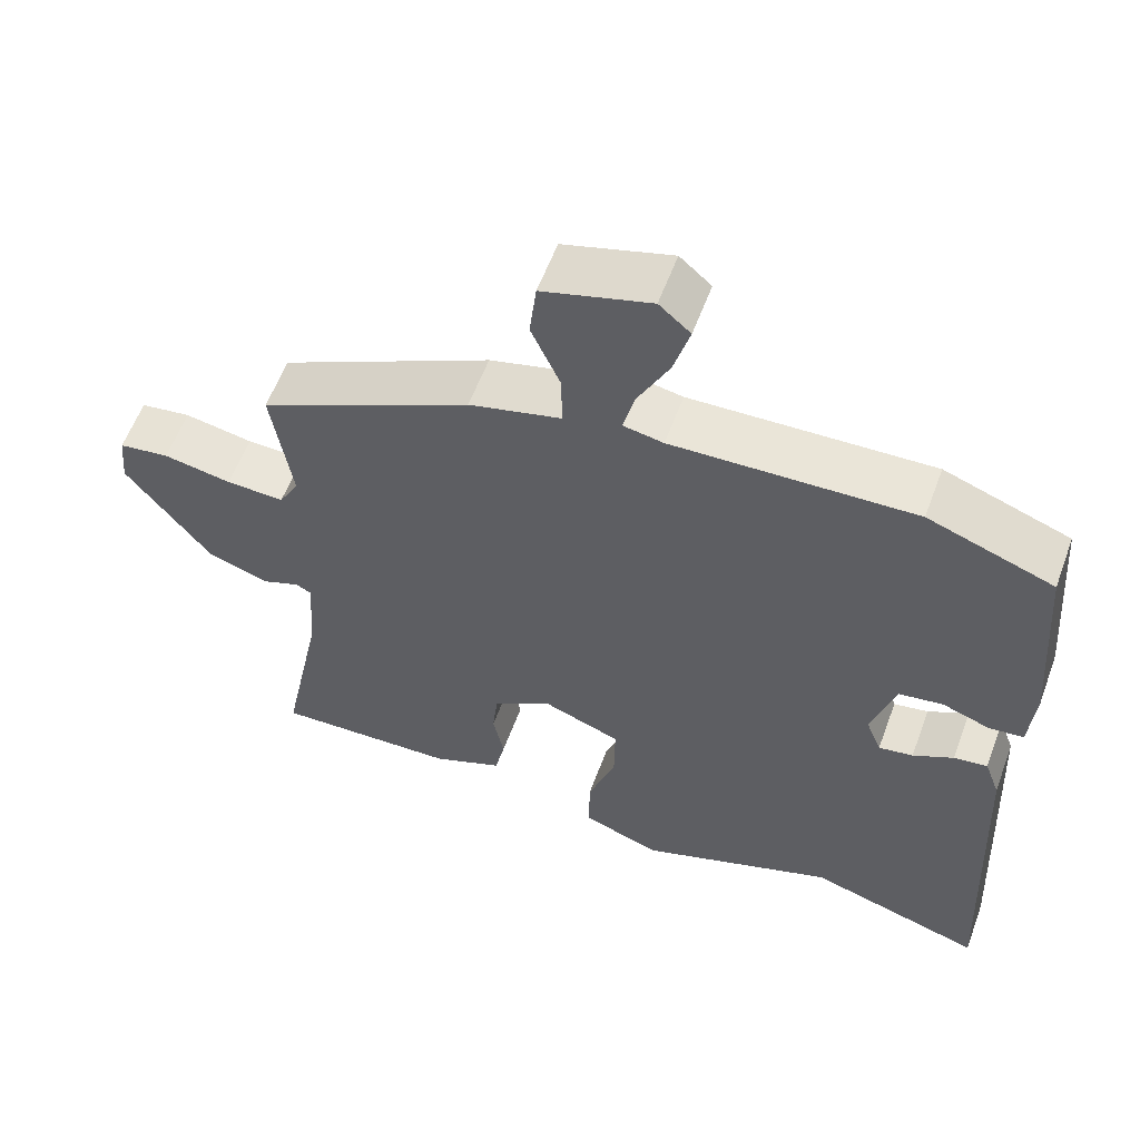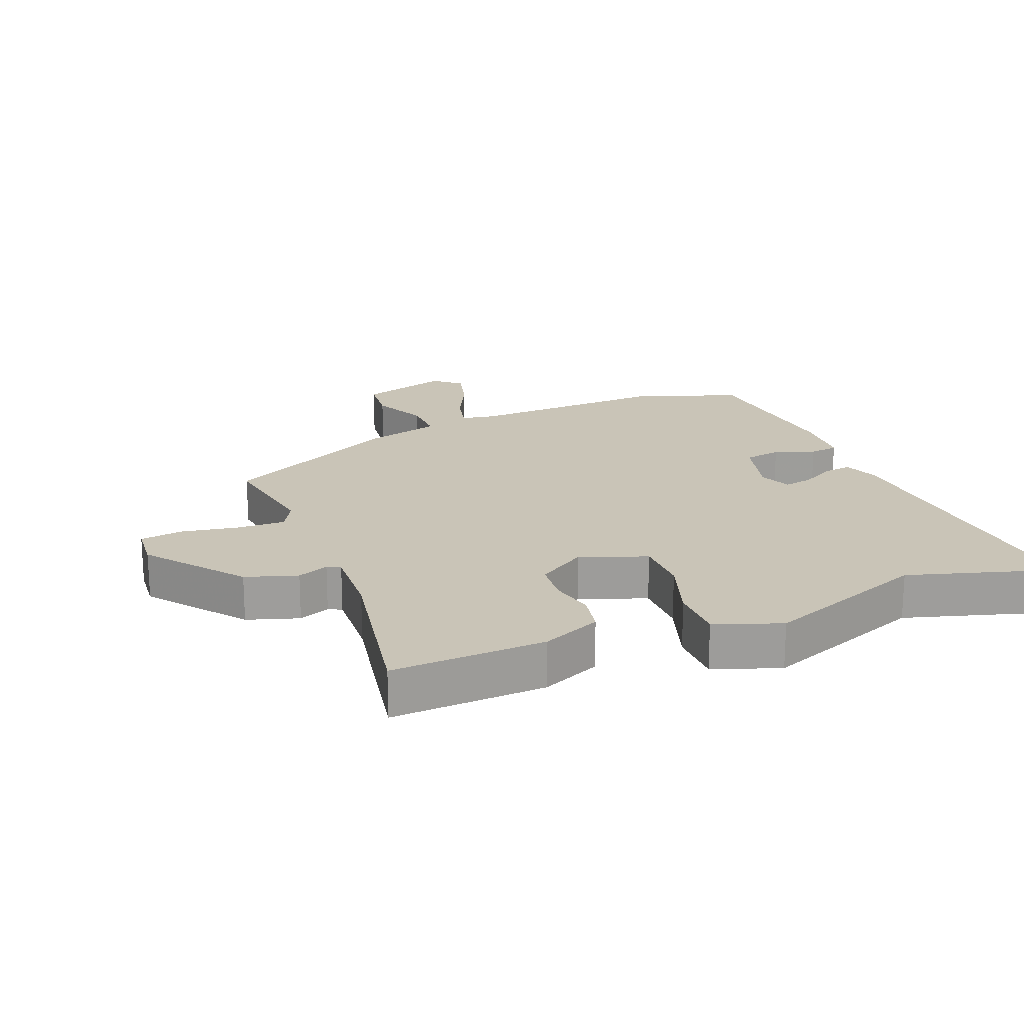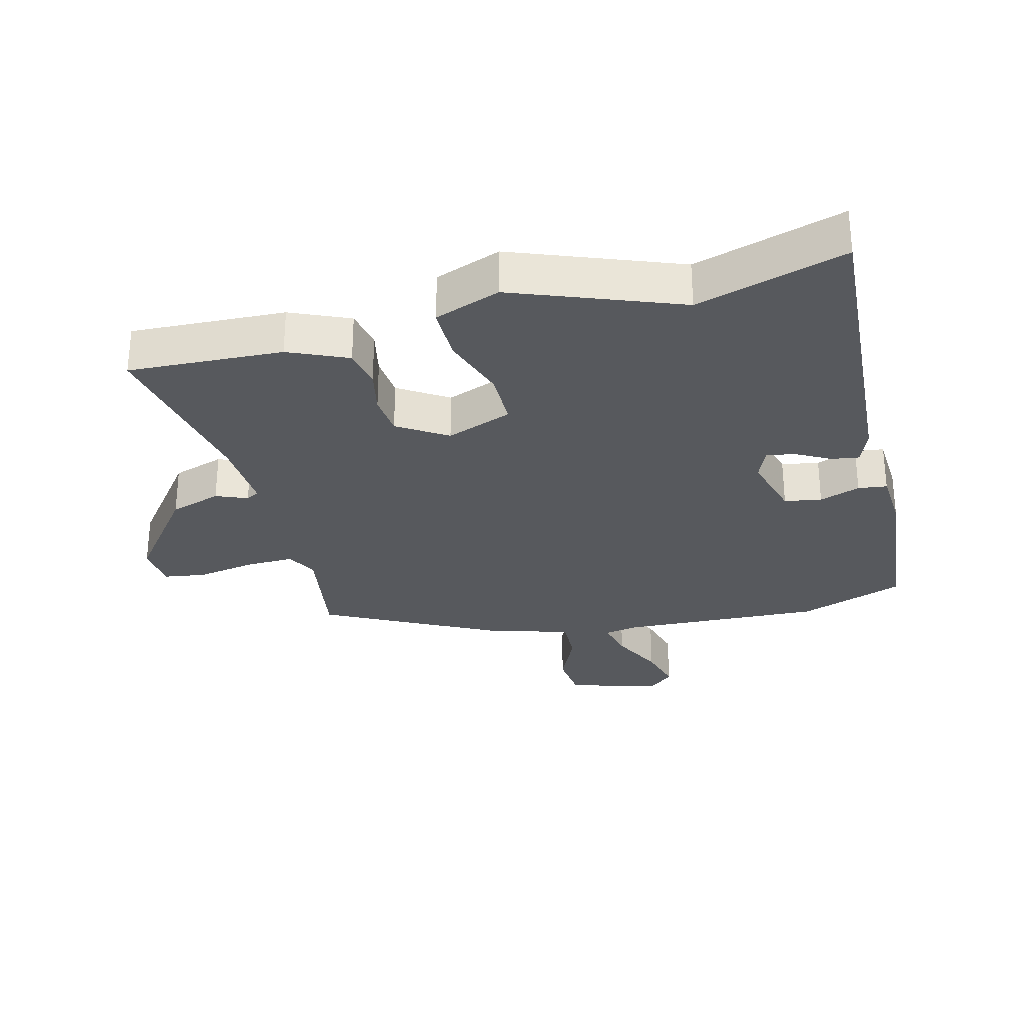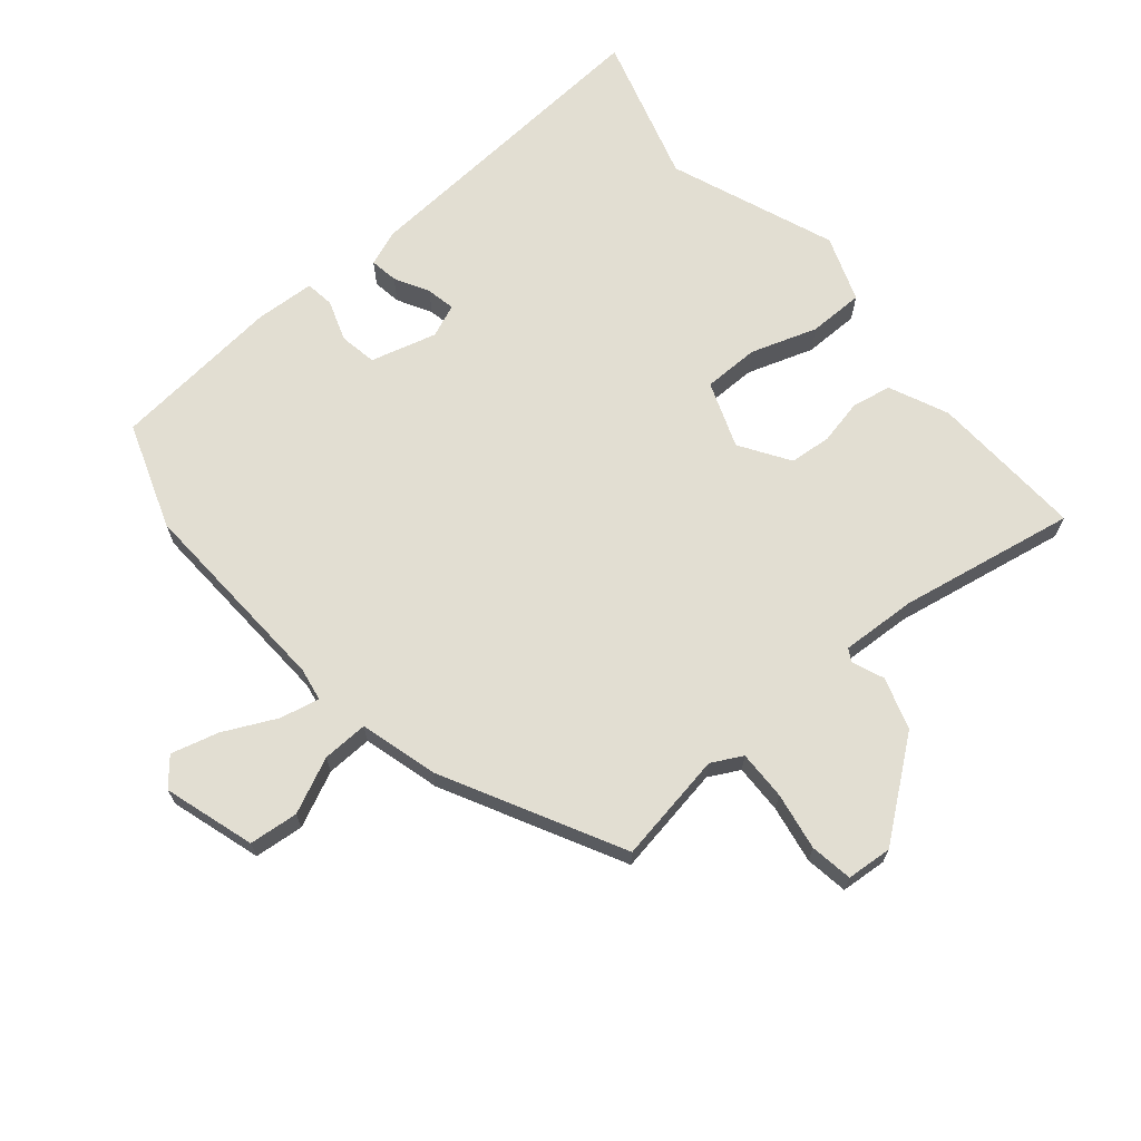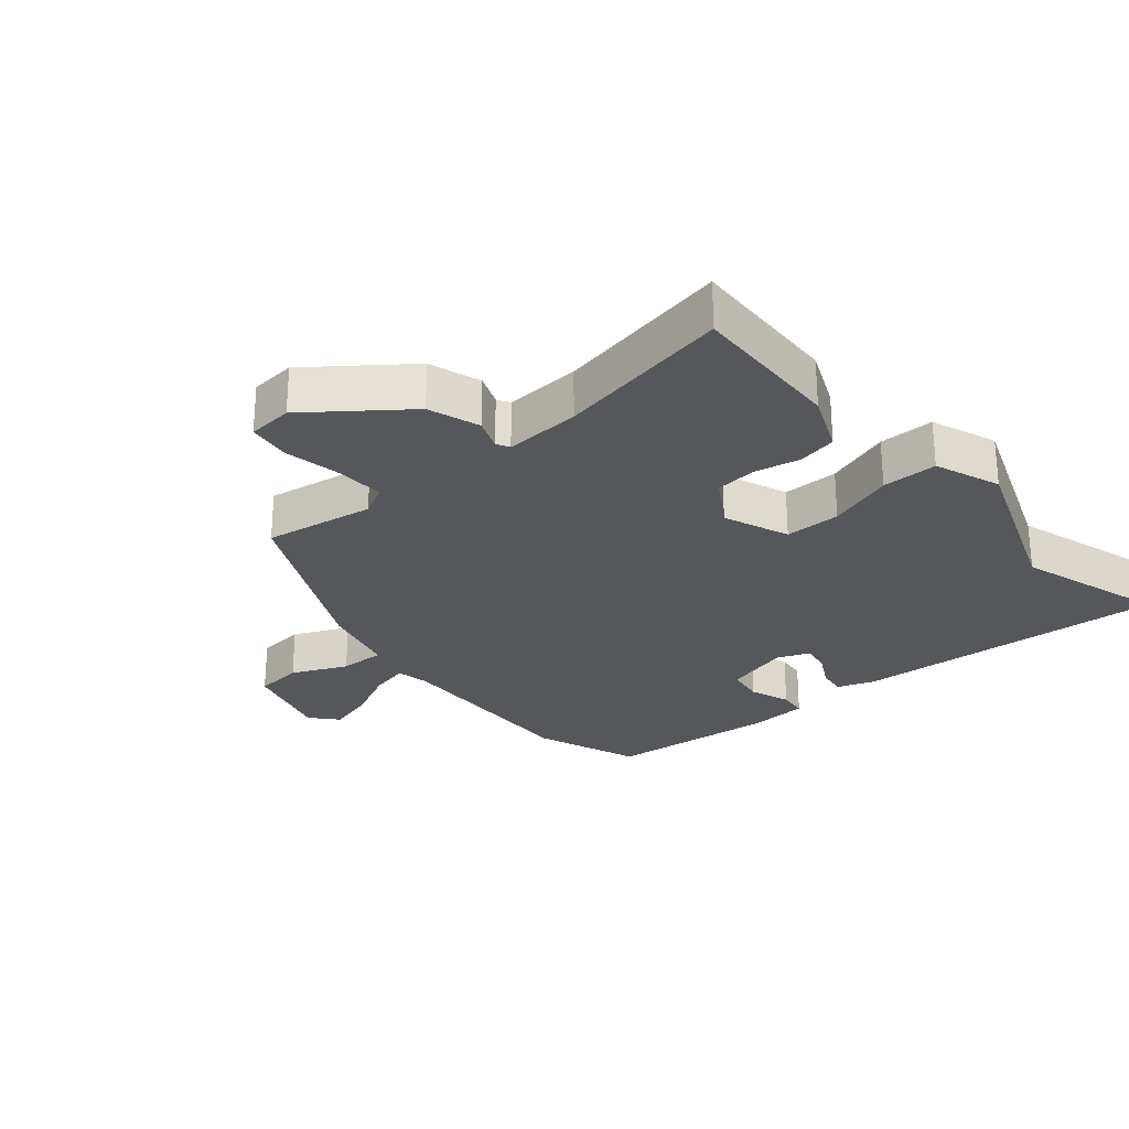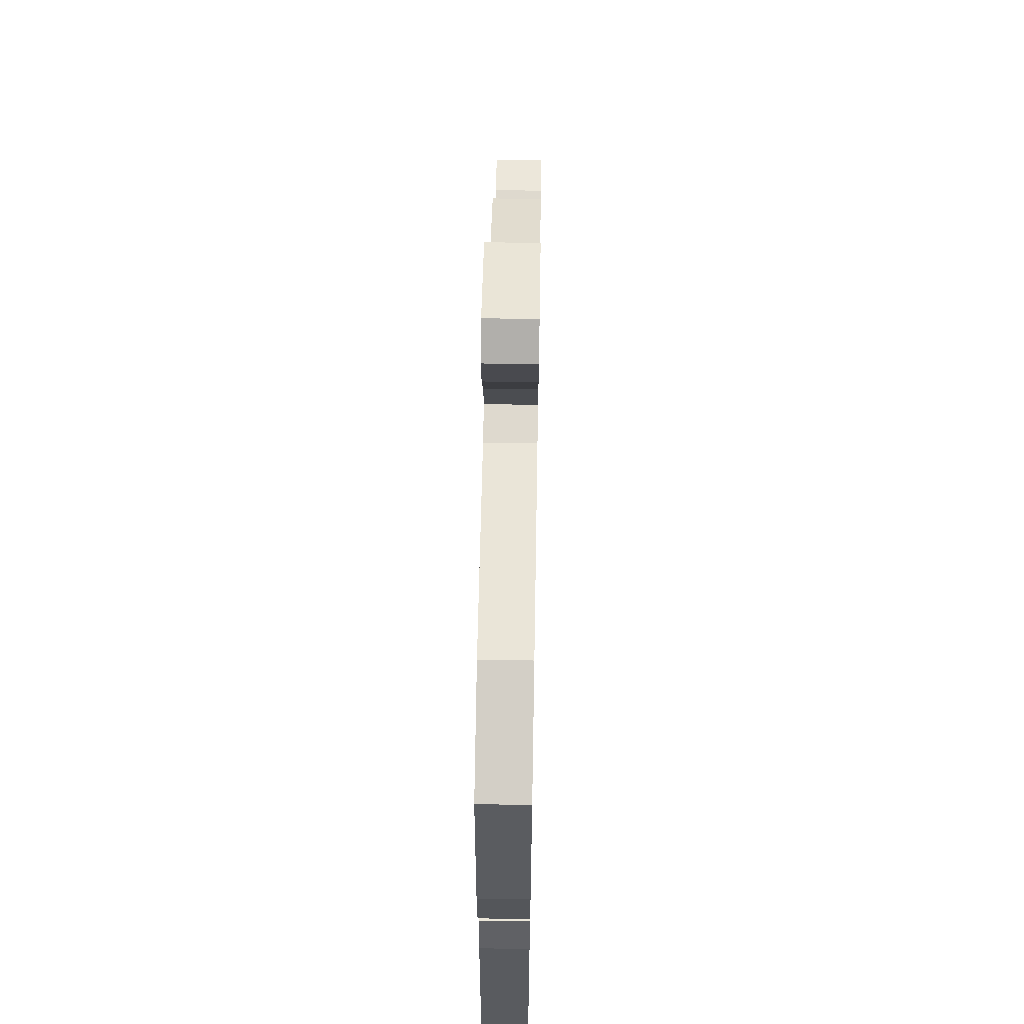
<metadata>
{"format":"obj","ext":"obj","renderer":"f3d","projection":"perspective","resolution":1024,"background":"white","views":[{"elev":58.5,"azim":-159.8,"up":"+Z"},{"elev":19.9,"azim":157.4,"up":"+Y"},{"elev":-29.4,"azim":-166.3,"up":"+Y"},{"elev":68.0,"azim":48.9,"up":"+Y"},{"elev":-26.6,"azim":130.0,"up":"+Y"},{"elev":60.5,"azim":-89.0,"up":"+Z"}]}
</metadata>
<code>
v -0.509 0.07 0.497
v -0.345 0.07 0.558
v -0.03 0.07 0.548
v 0.022 0.07 0.558
v 0.007 0.07 0.619
v -0.034 0.07 0.7
v -0.055 0.07 0.773
v -0.014 0.07 0.809
v 0.127 0.07 0.768
v 0.136 0.07 0.692
v 0.098 0.07 0.606
v 0.097 0.07 0.535
v 0.217 0.07 0.504
v 0.495 0.07 0.366
v 0.469 0.07 0.194
v 0.495 0.07 0.147
v 0.571 0.07 0.15
v 0.66 0.07 0.167
v 0.726 0.07 0.158
v 0.733 0.07 0.087
v 0.622 0.07 -0.061
v 0.542 0.07 -0.088
v 0.493 0.07 -0.069
v 0.473 0.07 -0.08
v 0.481 0.07 -0.198
v 0.536 0.07 -0.47
v 0.296 0.07 -0.462
v 0.204 0.07 -0.423
v 0.191 0.07 -0.362
v 0.205 0.07 -0.292
v 0.198 0.07 -0.227
v 0.121 0.07 -0.179
v 0.019 0.07 -0.219
v 0.02 0.07 -0.306
v 0.056 0.07 -0.408
v 0.057 0.07 -0.494
v -0.045 0.07 -0.533
v -0.303 0.07 -0.438
v -0.533 0.07 -0.51
v -0.509 0.07 -0.019
v -0.489 0.07 0.037
v -0.445 0.07 0.031
v -0.392 0.07 0.003
v -0.347 0.07 -0.005
v -0.327 0.07 0.046
v -0.357 0.07 0.148
v -0.415 0.07 0.157
v -0.478 0.07 0.134
v -0.523 0.07 0.139
v -0.53 0.07 0.232
v -0.509 0 0.497
v -0.345 0 0.558
v -0.03 0 0.548
v 0.022 0 0.558
v 0.007 0 0.619
v -0.034 0 0.7
v -0.055 0 0.773
v -0.014 0 0.809
v 0.127 0 0.768
v 0.136 0 0.692
v 0.098 0 0.606
v 0.097 0 0.535
v 0.217 0 0.504
v 0.495 0 0.366
v 0.469 0 0.194
v 0.495 0 0.147
v 0.571 0 0.15
v 0.66 0 0.167
v 0.726 0 0.158
v 0.733 0 0.087
v 0.622 0 -0.061
v 0.542 0 -0.088
v 0.493 0 -0.069
v 0.473 0 -0.08
v 0.481 0 -0.198
v 0.536 0 -0.47
v 0.296 0 -0.462
v 0.204 0 -0.423
v 0.191 0 -0.362
v 0.205 0 -0.292
v 0.198 0 -0.227
v 0.121 0 -0.179
v 0.019 0 -0.219
v 0.02 0 -0.306
v 0.056 0 -0.408
v 0.057 0 -0.494
v -0.045 0 -0.533
v -0.303 0 -0.438
v -0.533 0 -0.51
v -0.509 0 -0.019
v -0.489 0 0.037
v -0.445 0 0.031
v -0.392 0 0.003
v -0.347 0 -0.005
v -0.327 0 0.046
v -0.357 0 0.148
v -0.415 0 0.157
v -0.478 0 0.134
v -0.523 0 0.139
v -0.53 0 0.232
f 1 2 3
f 50 1 3
f 49 50 3
f 48 49 3
f 47 48 3
f 46 47 3 4
f 45 46 4
f 44 45 4
f 41 42 43
f 40 41 43
f 39 40 43
f 38 39 43
f 38 43 44
f 37 38 44
f 36 37 44
f 35 36 44
f 34 35 44
f 33 34 44
f 32 33 44 4
f 28 29 30
f 27 28 30
f 26 27 30
f 25 26 30
f 24 25 30 31
f 31 32 4
f 24 31 4
f 23 24 4
f 21 22 23
f 20 21 23
f 19 20 23
f 18 19 23
f 17 18 23
f 12 13 14 15
f 12 15 16
f 9 10 11
f 8 9 11
f 7 8 11
f 6 7 11
f 5 6 11
f 5 11 12
f 4 5 12 16
f 16 17 23
f 4 16 23
f 53 52 51
f 53 51 100
f 53 100 99
f 53 99 98
f 53 98 97
f 54 53 97 96
f 54 96 95
f 54 95 94
f 93 92 91
f 93 91 90
f 93 90 89
f 93 89 88
f 94 93 88
f 94 88 87
f 94 87 86
f 94 86 85
f 94 85 84
f 94 84 83
f 54 94 83 82
f 80 79 78
f 80 78 77
f 80 77 76
f 80 76 75
f 81 80 75 74
f 54 82 81
f 54 81 74
f 54 74 73
f 73 72 71
f 73 71 70
f 73 70 69
f 73 69 68
f 73 68 67
f 65 64 63 62
f 66 65 62
f 61 60 59
f 61 59 58
f 61 58 57
f 61 57 56
f 61 56 55
f 62 61 55
f 66 62 55 54
f 73 67 66
f 73 66 54
f 1 51 52 2
f 2 52 53 3
f 3 53 54 4
f 4 54 55 5
f 5 55 56 6
f 6 56 57 7
f 7 57 58 8
f 8 58 59 9
f 9 59 60 10
f 10 60 61 11
f 11 61 62 12
f 12 62 63 13
f 13 63 64 14
f 14 64 65 15
f 15 65 66 16
f 16 66 67 17
f 17 67 68 18
f 18 68 69 19
f 19 69 70 20
f 20 70 71 21
f 21 71 72 22
f 22 72 73 23
f 23 73 74 24
f 24 74 75 25
f 25 75 76 26
f 26 76 77 27
f 27 77 78 28
f 28 78 79 29
f 29 79 80 30
f 30 80 81 31
f 31 81 82 32
f 32 82 83 33
f 33 83 84 34
f 34 84 85 35
f 35 85 86 36
f 36 86 87 37
f 37 87 88 38
f 38 88 89 39
f 39 89 90 40
f 40 90 91 41
f 41 91 92 42
f 42 92 93 43
f 43 93 94 44
f 44 94 95 45
f 45 95 96 46
f 46 96 97 47
f 47 97 98 48
f 48 98 99 49
f 49 99 100 50
f 50 100 51 1

</code>
